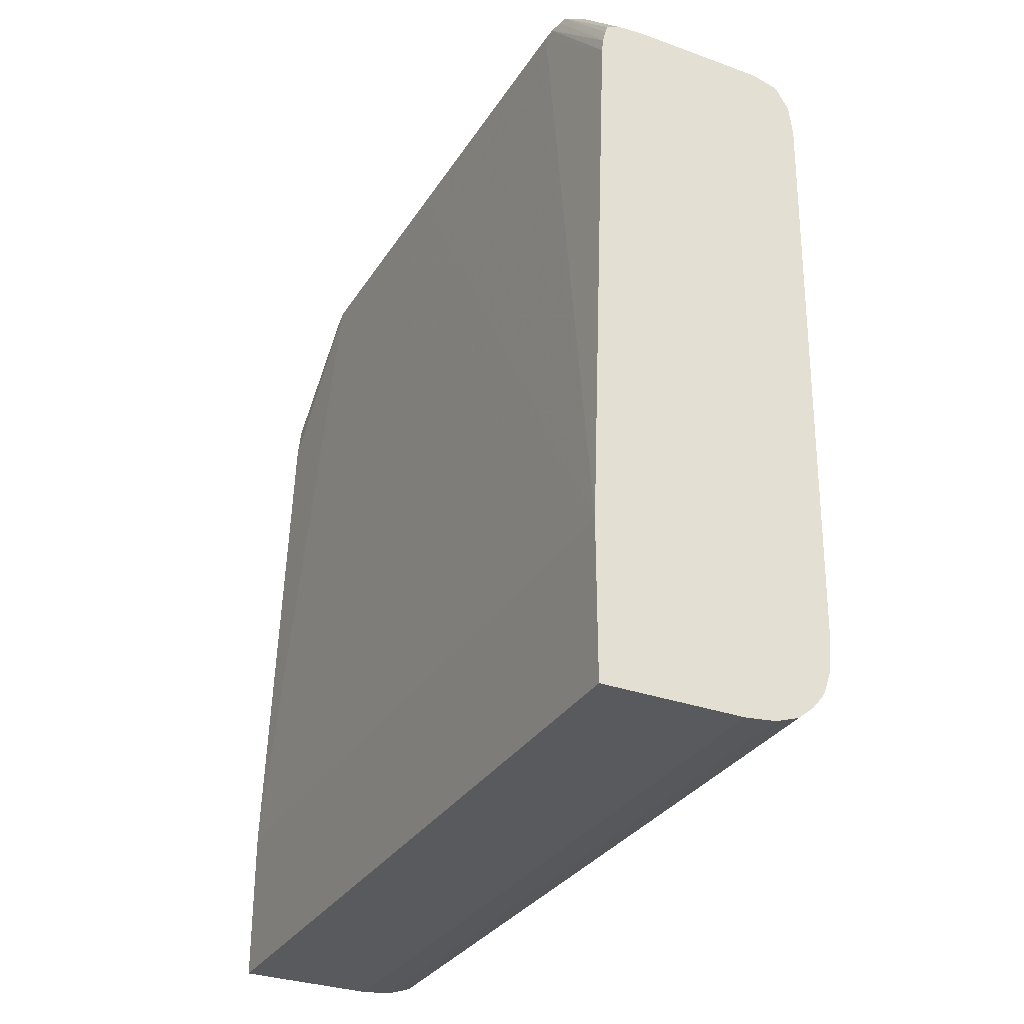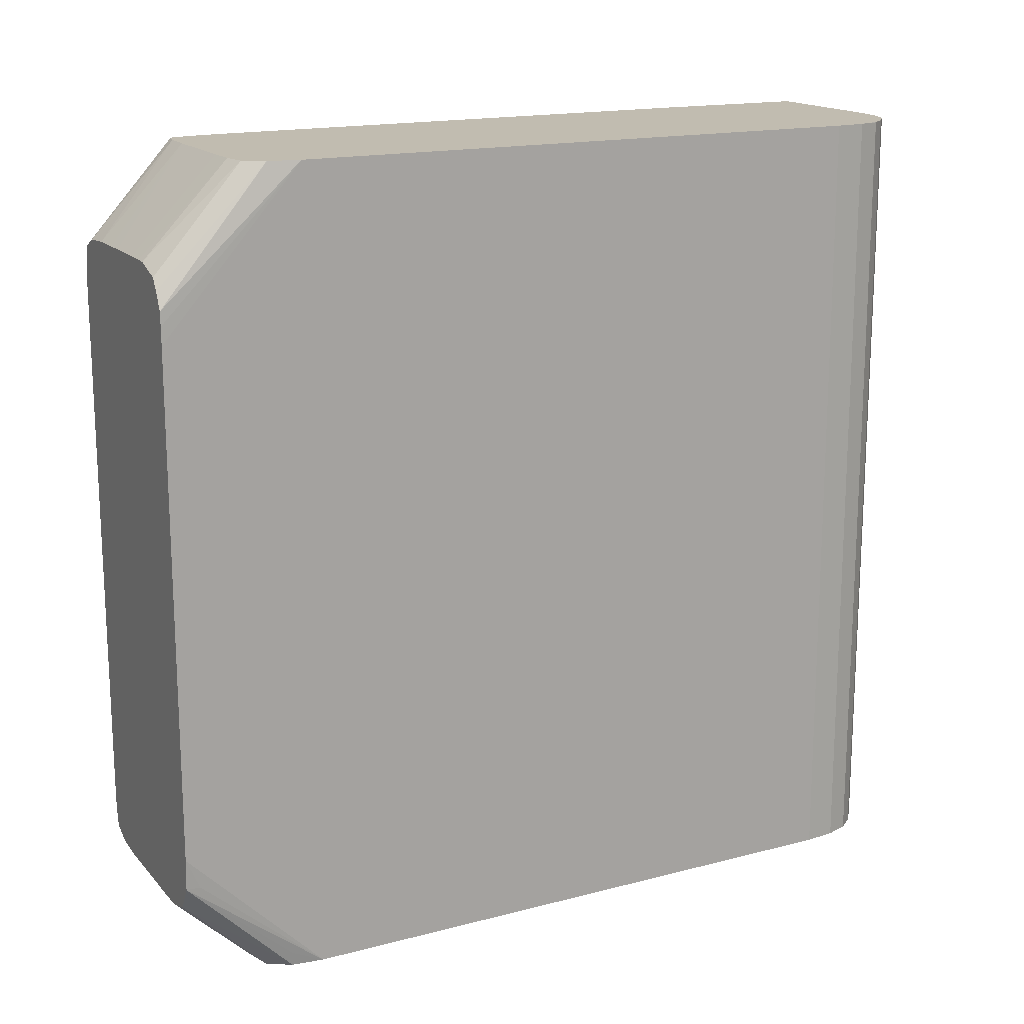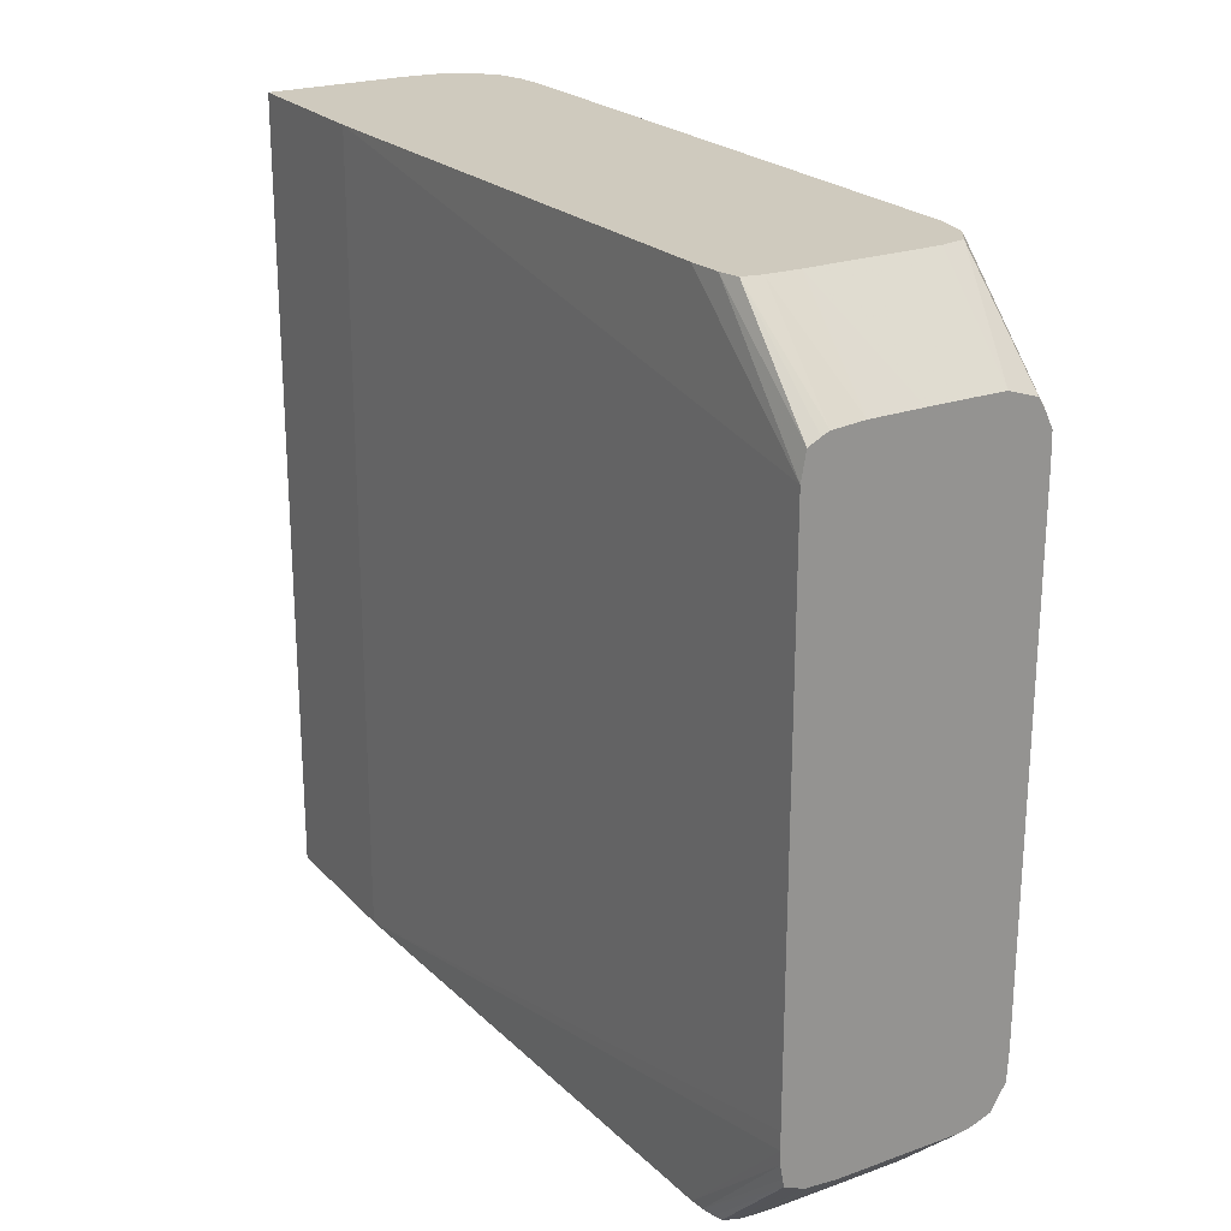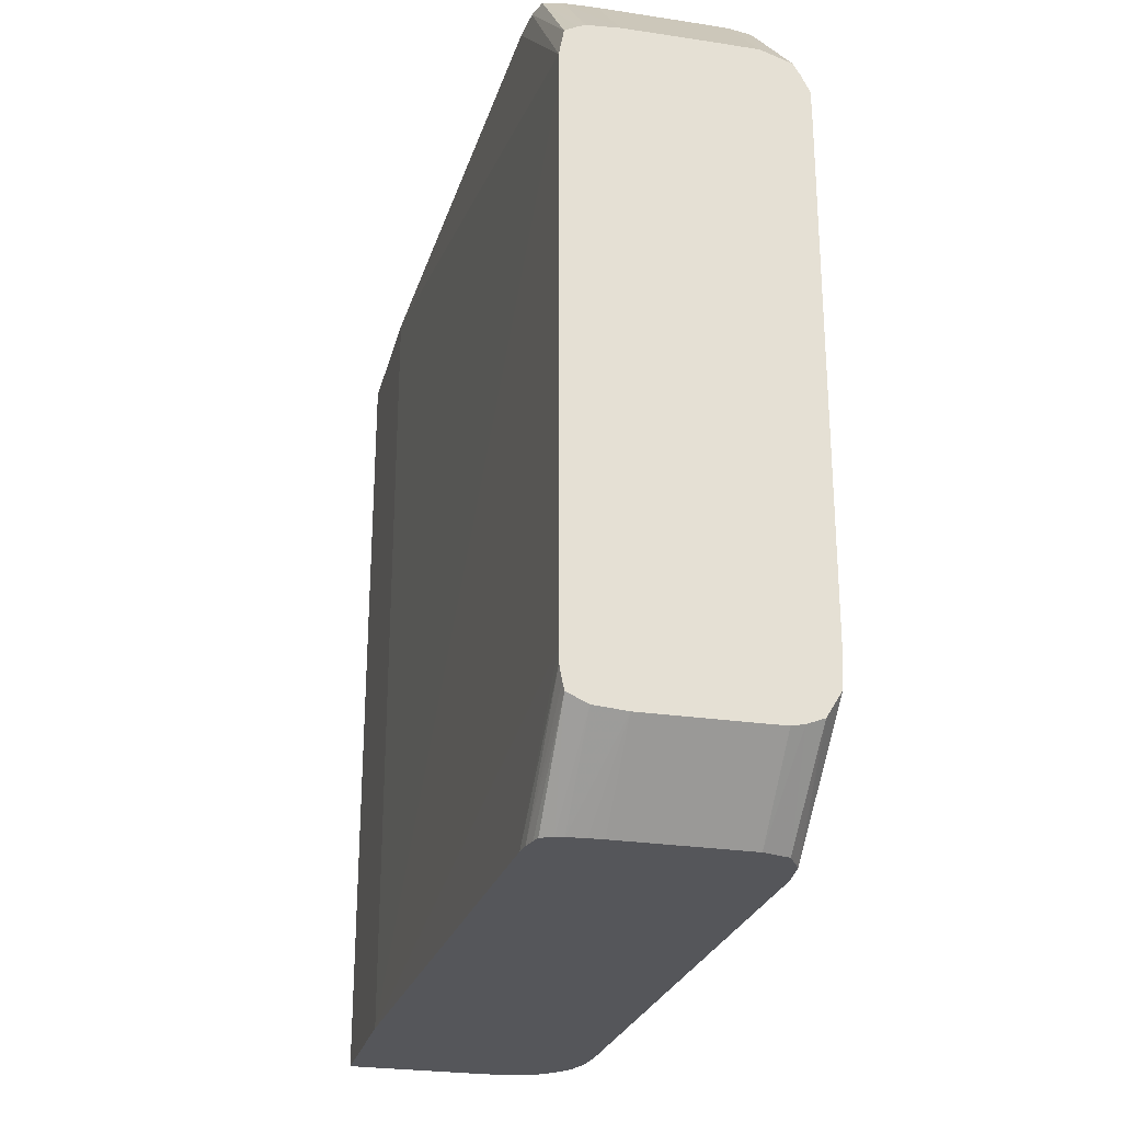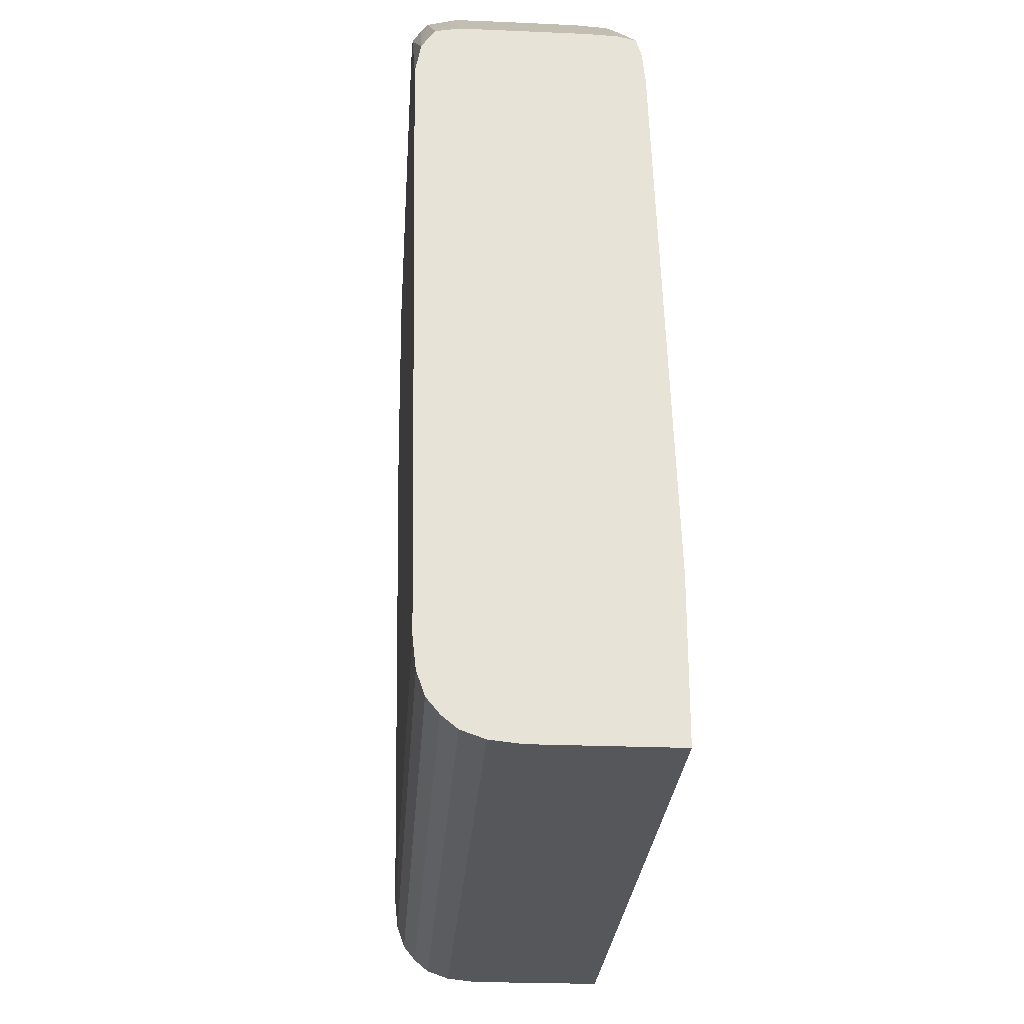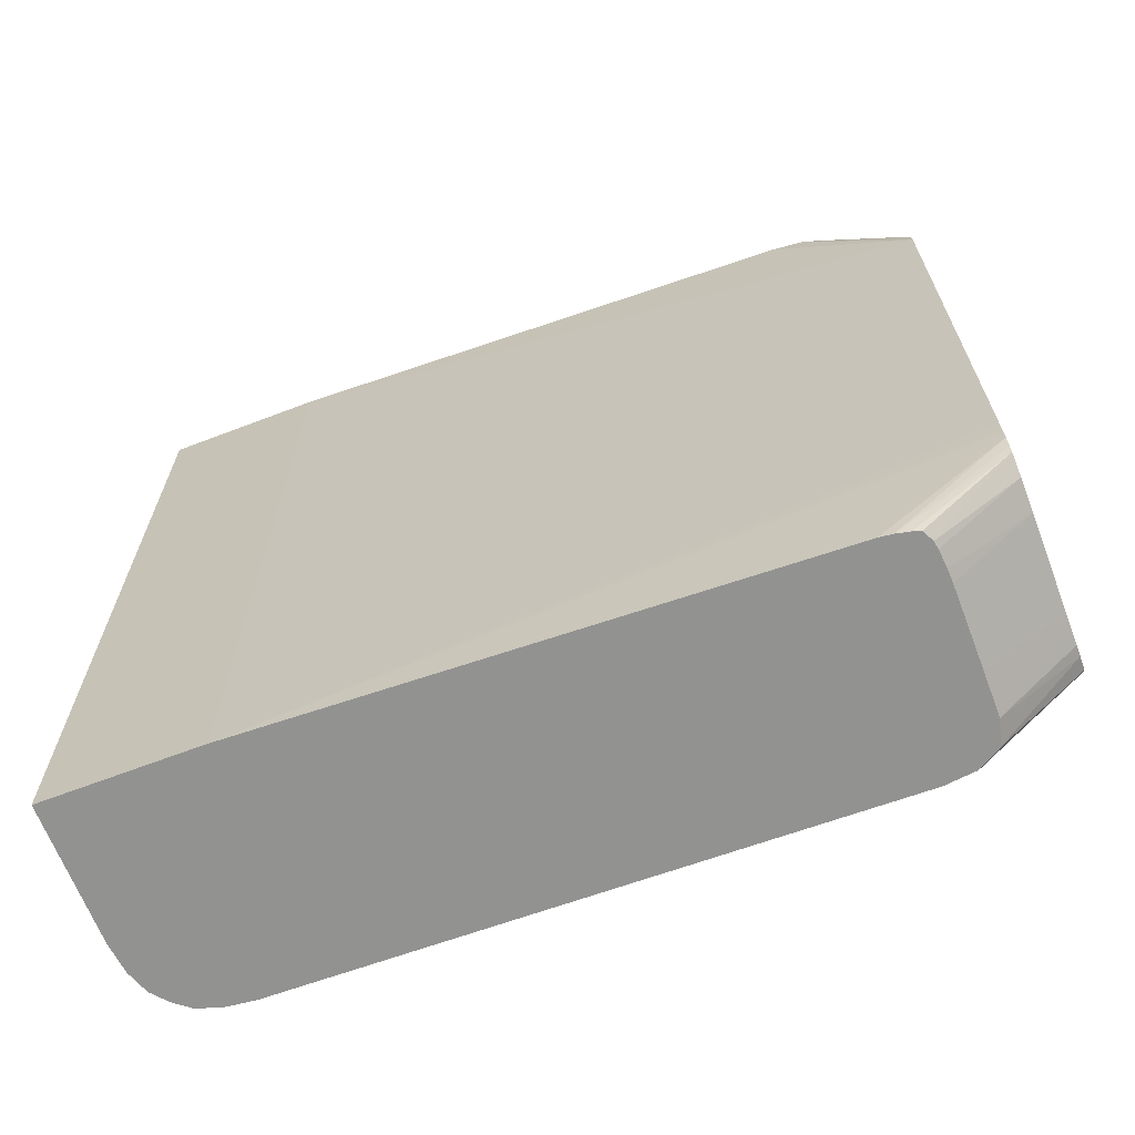
<metadata>
{"format":"obj","ext":"obj","renderer":"f3d","projection":"perspective","resolution":1024,"background":"white","views":[{"elev":-31.4,"azim":-27.1,"up":"+Z"},{"elev":16.3,"azim":62.8,"up":"+Y"},{"elev":23.2,"azim":-31.2,"up":"+Y"},{"elev":-25.8,"azim":-13.5,"up":"+Y"},{"elev":-26.6,"azim":176.1,"up":"+Z"},{"elev":-66.1,"azim":-69.0,"up":"+Y"}]}
</metadata>
<code>
v 0.051 -0.02956 0.0008416
v 0.05022 -0.02688 0.0008416
v 0.051 -0.01987 0.0008415
v 0.05178 -0.02455 0.0009239
v 0.05178 -0.02956 0.000925
v 0.04822 -0.02955 0.0008416
v 0.04788 -0.02844 0.0008416
v 0.04788 -0.01832 0.0008416
v 0.051 -0.009727 0.0008415
v 0.05178 -0.01442 0.0009239
v 0.05236 -0.02454 0.00113
v 0.05236 -0.02956 0.001131
v 0.0475 -0.02955 0.0008431
v 0.0475 -0.02688 0.0008416
v 0.04752 -0.01676 0.0008416
v 0.04866 -0.01052 0.0008417
v 0.04864 -0.009722 0.0008418
v 0.05176 -0.009728 0.0009228
v 0.05178 -0.01364 0.0009241
v 0.05236 -0.01442 0.00113
v 0.05275 -0.01676 0.001451
v 0.05275 -0.02688 0.001451
v 0.05253 -0.02956 0.001273
v 0.04749 -0.02955 0.004724
v 0.04754 -0.00972 0.000843
v 0.05178 -0.009728 0.0009249
v 0.05235 -0.009729 0.001127
v 0.05236 -0.0113 0.001131
v 0.05236 -0.01286 0.001131
v 0.05275 -0.0152 0.001451
v 0.05306 -0.009731 0.001834
v 0.05307 -0.01831 0.00184
v 0.05307 -0.02844 0.00184
v 0.05289 -0.02956 0.001624
v 0.05275 -0.02956 0.001452
v 0.0475 -0.02876 0.004727
v 0.04802 -0.02956 0.01844
v 0.04806 -0.02655 0.02145
v 0.04806 -0.0261 0.02145
v 0.04806 -0.01909 0.02146
v 0.04806 -0.01598 0.02146
v 0.04806 -0.01442 0.02146
v 0.04806 -0.01408 0.02146
v 0.04806 -0.01364 0.02146
v 0.04753 -0.009721 0.004769
v 0.05236 -0.009729 0.001131
v 0.05274 -0.00973 0.001446
v 0.05275 -0.009746 0.001452
v 0.05307 -0.01052 0.001842
v 0.05307 -0.01208 0.001842
v 0.05327 -0.009731 0.002424
v 0.05307 -0.009745 0.001842
v 0.05327 -0.01442 0.002423
v 0.05327 -0.02454 0.002423
v 0.05316 -0.02956 0.002099
v 0.05307 -0.02956 0.001842
v 0.0475 -0.02688 0.004731
v 0.04806 -0.02956 0.01878
v 0.04807 -0.02688 0.02145
v 0.04806 -0.01286 0.02146
v 0.04753 -0.009981 0.004769
v 0.04753 -0.0113 0.004766
v 0.04753 -0.01233 0.004764
v 0.04752 -0.01624 0.004755
v 0.048 -0.009724 0.018
v 0.05336 -0.009732 0.003203
v 0.05336 -0.0152 0.003202
v 0.05327 -0.0152 0.002425
v 0.05327 -0.02688 0.002424
v 0.05327 -0.02844 0.002424
v 0.05327 -0.02956 0.002424
v 0.04813 -0.02956 0.01911
v 0.04818 -0.02743 0.02145
v 0.04814 -0.02722 0.02145
v 0.04818 -0.01221 0.02146
v 0.04808 -0.009725 0.01878
v 0.05339 -0.009732 0.004761
v 0.05339 -0.02957 0.005106
v 0.05336 -0.02688 0.003203
v 0.05336 -0.02844 0.003203
v 0.05331 -0.02956 0.002769
v 0.05341 -0.009746 0.006319
v 0.05351 -0.009734 0.01177
v 0.04819 -0.02956 0.0193
v 0.04866 -0.02765 0.02145
v 0.04847 -0.02956 0.01944
v 0.04847 -0.01206 0.02146
v 0.04821 -0.009725 0.01924
v 0.05336 -0.02957 0.003548
v 0.05337 -0.02922 0.003982
v 0.05362 -0.02957 0.018
v 0.05336 -0.02957 0.003203
v 0.05355 -0.009734 0.0141
v 0.05362 -0.02065 0.018
v 0.04944 -0.02771 0.02145
v 0.04866 -0.02956 0.01947
v 0.04866 -0.01198 0.02146
v 0.04866 -0.009726 0.01934
v 0.05366 -0.02377 0.02034
v 0.05368 -0.0261 0.02146
v 0.05365 -0.02688 0.02112
v 0.05364 -0.02688 0.02146
v 0.05358 -0.02922 0.01878
v 0.05353 -0.02957 0.01878
v 0.0536 -0.009735 0.01722
v 0.05362 -0.01052 0.018
v 0.05178 -0.02772 0.02146
v 0.0491 -0.02956 0.01951
v 0.04944 -0.02956 0.01952
v 0.05022 -0.02956 0.01952
v 0.05143 -0.02956 0.01952
v 0.04944 -0.01192 0.02146
v 0.04944 -0.009727 0.01937
v 0.05366 -0.01364 0.02034
v 0.05368 -0.01442 0.02146
v 0.05327 -0.02749 0.02146
v 0.05319 -0.02957 0.01934
v 0.05362 -0.009735 0.01799
v 0.05212 -0.02771 0.02146
v 0.05221 -0.02957 0.01951
v 0.05256 -0.02957 0.01951
v 0.05022 -0.01192 0.02146
v 0.05179 -0.009732 0.01937
v 0.05072 -0.01192 0.02146
v 0.05368 -0.01364 0.02146
v 0.05286 -0.02765 0.02146
v 0.05362 -0.009735 0.018
v 0.05367 -0.01321 0.02146
v 0.05256 -0.02771 0.02146
v 0.05256 -0.009733 0.01937
v 0.05178 -0.01192 0.02146
v 0.05227 -0.01192 0.02146
v 0.05348 -0.009735 0.01877
v 0.05366 -0.01286 0.02146
v 0.05314 -0.009735 0.01926
v 0.05256 -0.01193 0.02146
v 0.05348 -0.009735 0.01878
v 0.05346 -0.01244 0.02146
v 0.05328 -0.01217 0.02146
f 1 2 3
f 1 3 4
f 1 4 5
f 1 5 12
f 1 12 23
f 1 23 35
f 1 35 34
f 1 34 56
f 1 56 55
f 1 55 71
f 1 71 81
f 1 81 92
f 1 92 89
f 1 89 78
f 1 78 91
f 1 91 104
f 1 104 117
f 1 117 121
f 1 121 120
f 1 120 111
f 1 111 110
f 1 110 109
f 1 109 108
f 1 108 96
f 1 96 86
f 1 86 84
f 1 84 72
f 1 72 58
f 1 58 37
f 1 37 24
f 1 24 13
f 1 13 6
f 1 6 7
f 1 7 2
f 2 7 3
f 3 7 8
f 3 8 9
f 3 9 4
f 4 10 11
f 4 11 5
f 4 9 10
f 5 11 12
f 6 13 7
f 7 13 14
f 7 14 8
f 8 15 9
f 8 14 15
f 9 15 16
f 9 16 17
f 9 17 25
f 9 25 45
f 9 45 65
f 9 65 76
f 9 76 88
f 9 88 98
f 9 98 113
f 9 113 123
f 9 123 130
f 9 130 135
f 9 135 137
f 9 137 133
f 9 133 127
f 9 127 118
f 9 118 105
f 9 105 93
f 9 93 83
f 9 83 77
f 9 77 66
f 9 66 51
f 9 51 31
f 9 31 47
f 9 47 46
f 9 46 27
f 9 27 26
f 9 26 18
f 9 18 10
f 10 18 19
f 10 19 20
f 10 20 11
f 11 20 21
f 11 21 22
f 11 22 12
f 12 22 23
f 13 24 36
f 13 36 57
f 13 57 64
f 13 64 63
f 13 63 62
f 13 62 61
f 13 61 45
f 13 45 25
f 13 25 15
f 13 15 14
f 15 17 16
f 15 25 17
f 18 26 19
f 19 26 27
f 19 27 28
f 19 28 29
f 19 29 20
f 20 29 21
f 21 30 31
f 21 31 32
f 21 32 33
f 21 33 22
f 21 29 28
f 21 28 30
f 22 33 34
f 22 34 35
f 22 35 23
f 24 37 38
f 24 38 39
f 24 39 40
f 24 40 41
f 24 41 42
f 24 42 43
f 24 43 44
f 24 44 36
f 27 46 28
f 28 46 47
f 28 47 30
f 30 47 48
f 30 48 31
f 31 49 50
f 31 50 32
f 31 48 47
f 31 51 52
f 31 52 49
f 32 50 51
f 32 51 53
f 32 53 54
f 32 54 33
f 33 54 55
f 33 55 56
f 33 56 34
f 36 44 57
f 37 58 59
f 37 59 38
f 38 59 74
f 38 74 73
f 38 73 85
f 38 85 95
f 38 95 107
f 38 107 119
f 38 119 129
f 38 129 126
f 38 126 116
f 38 116 102
f 38 102 100
f 38 100 115
f 38 115 125
f 38 125 128
f 38 128 134
f 38 134 138
f 38 138 139
f 38 139 136
f 38 136 132
f 38 132 131
f 38 131 124
f 38 124 122
f 38 122 112
f 38 112 97
f 38 97 87
f 38 87 75
f 38 75 60
f 38 60 44
f 38 44 43
f 38 43 42
f 38 42 41
f 38 41 40
f 38 40 39
f 44 60 45
f 44 45 61
f 44 61 62
f 44 62 63
f 44 63 64
f 44 64 57
f 45 60 65
f 49 52 51
f 49 51 50
f 51 66 67
f 51 67 68
f 51 68 69
f 51 69 70
f 51 70 54
f 51 54 53
f 54 70 55
f 55 70 71
f 58 72 73
f 58 73 74
f 58 74 59
f 60 75 76
f 60 76 65
f 66 77 67
f 67 78 79
f 67 79 80
f 67 80 81
f 67 81 69
f 67 69 68
f 67 77 82
f 67 82 83
f 67 83 78
f 69 81 70
f 70 81 71
f 72 84 73
f 73 84 86
f 73 86 85
f 75 87 88
f 75 88 76
f 77 83 82
f 78 89 90
f 78 90 79
f 78 83 91
f 79 90 80
f 80 90 89
f 80 89 92
f 80 92 81
f 83 93 94
f 83 94 91
f 85 86 96
f 85 96 95
f 87 97 88
f 88 97 98
f 91 94 99
f 91 99 100
f 91 100 101
f 91 101 102
f 91 102 103
f 91 103 104
f 93 105 106
f 93 106 94
f 94 106 114
f 94 114 99
f 95 96 108
f 95 108 109
f 95 109 110
f 95 110 111
f 95 111 107
f 97 112 98
f 98 112 113
f 99 114 115
f 99 115 100
f 100 102 101
f 102 116 104
f 102 104 103
f 104 116 117
f 105 118 106
f 106 118 115
f 106 115 114
f 107 111 120
f 107 120 121
f 107 121 119
f 112 122 113
f 113 122 124
f 113 124 131
f 113 131 123
f 115 118 125
f 116 126 117
f 117 126 121
f 118 127 128
f 118 128 125
f 119 121 129
f 121 126 129
f 123 131 132
f 123 132 130
f 127 133 134
f 127 134 128
f 130 132 136
f 130 136 135
f 133 137 134
f 134 137 138
f 135 136 139
f 135 139 137
f 137 139 138

</code>
